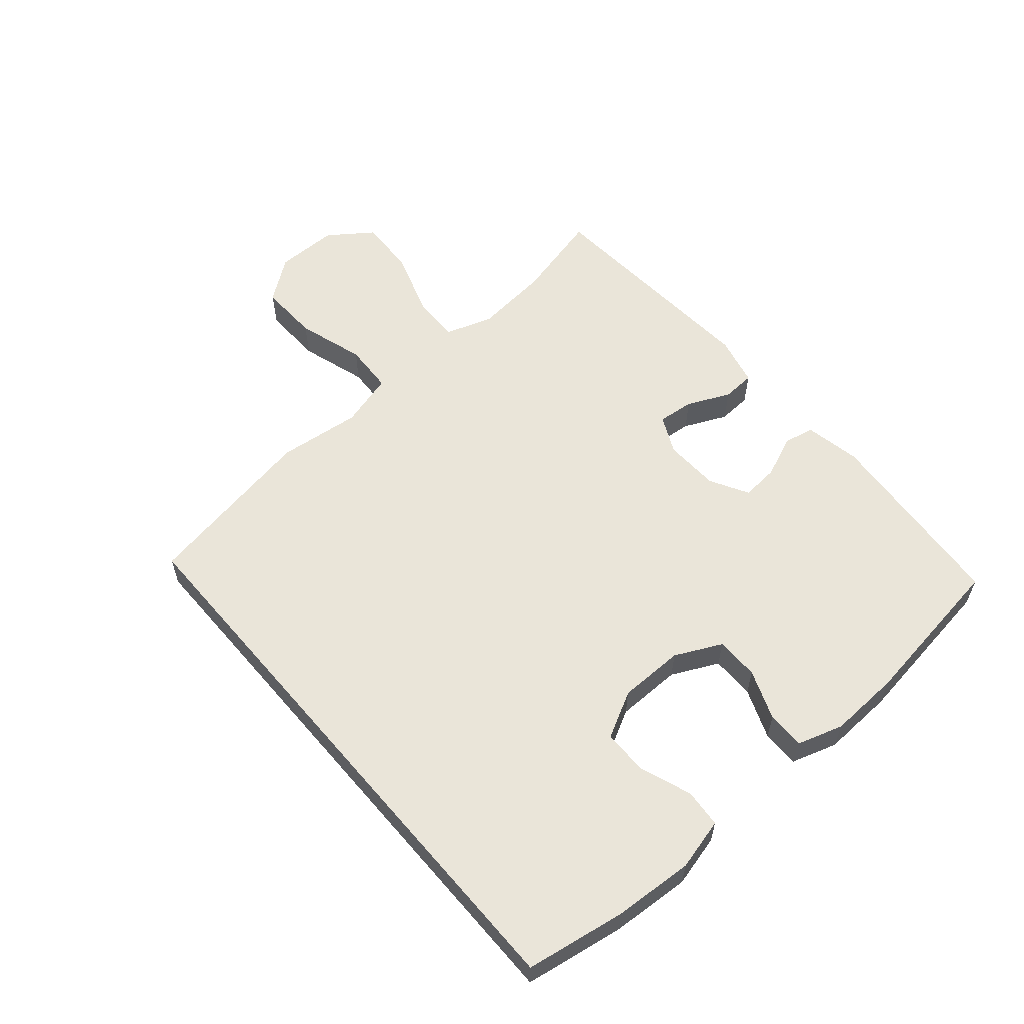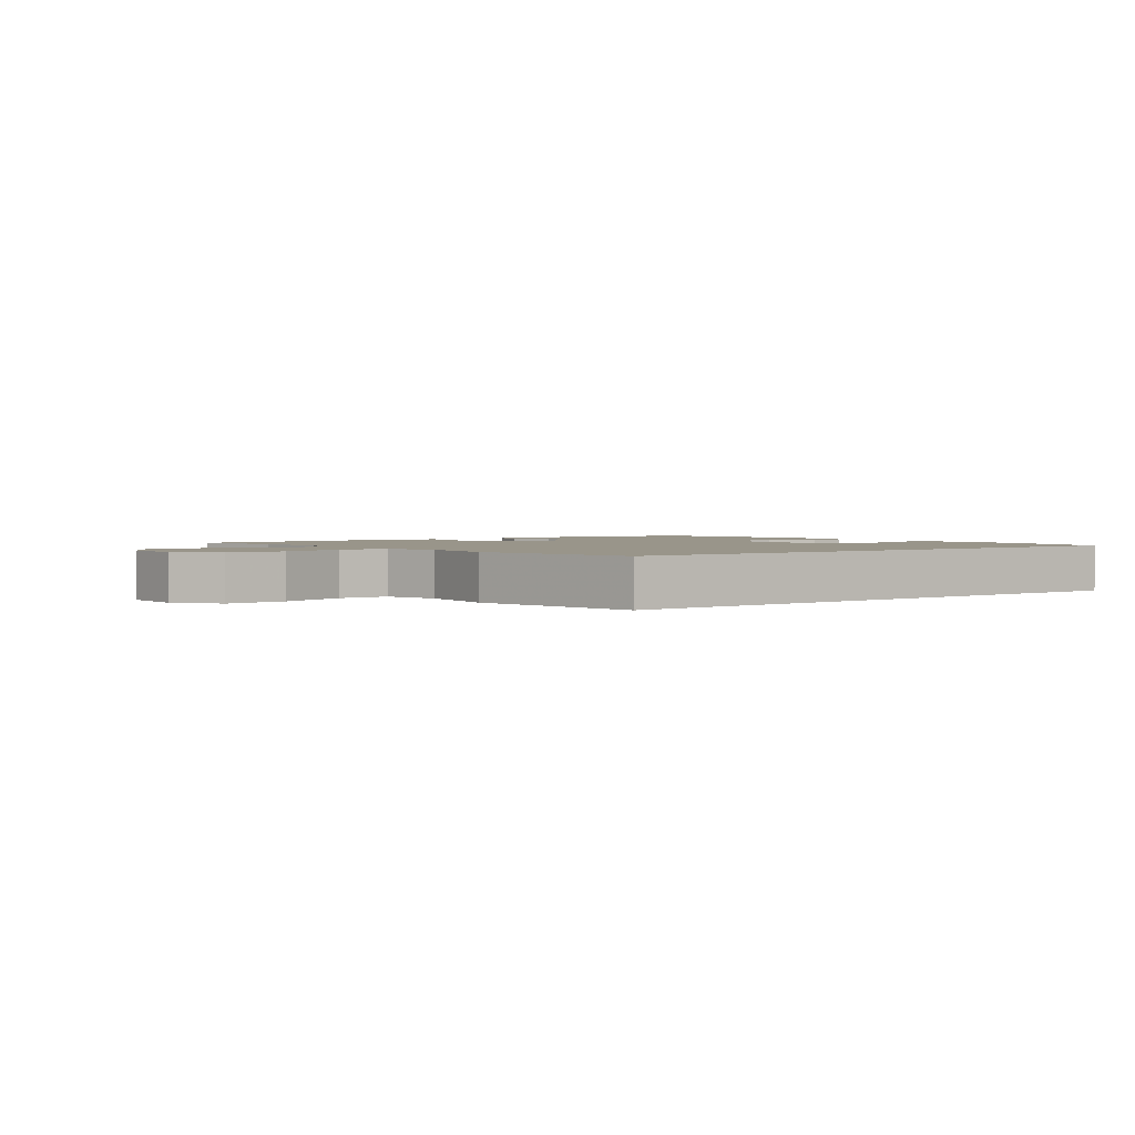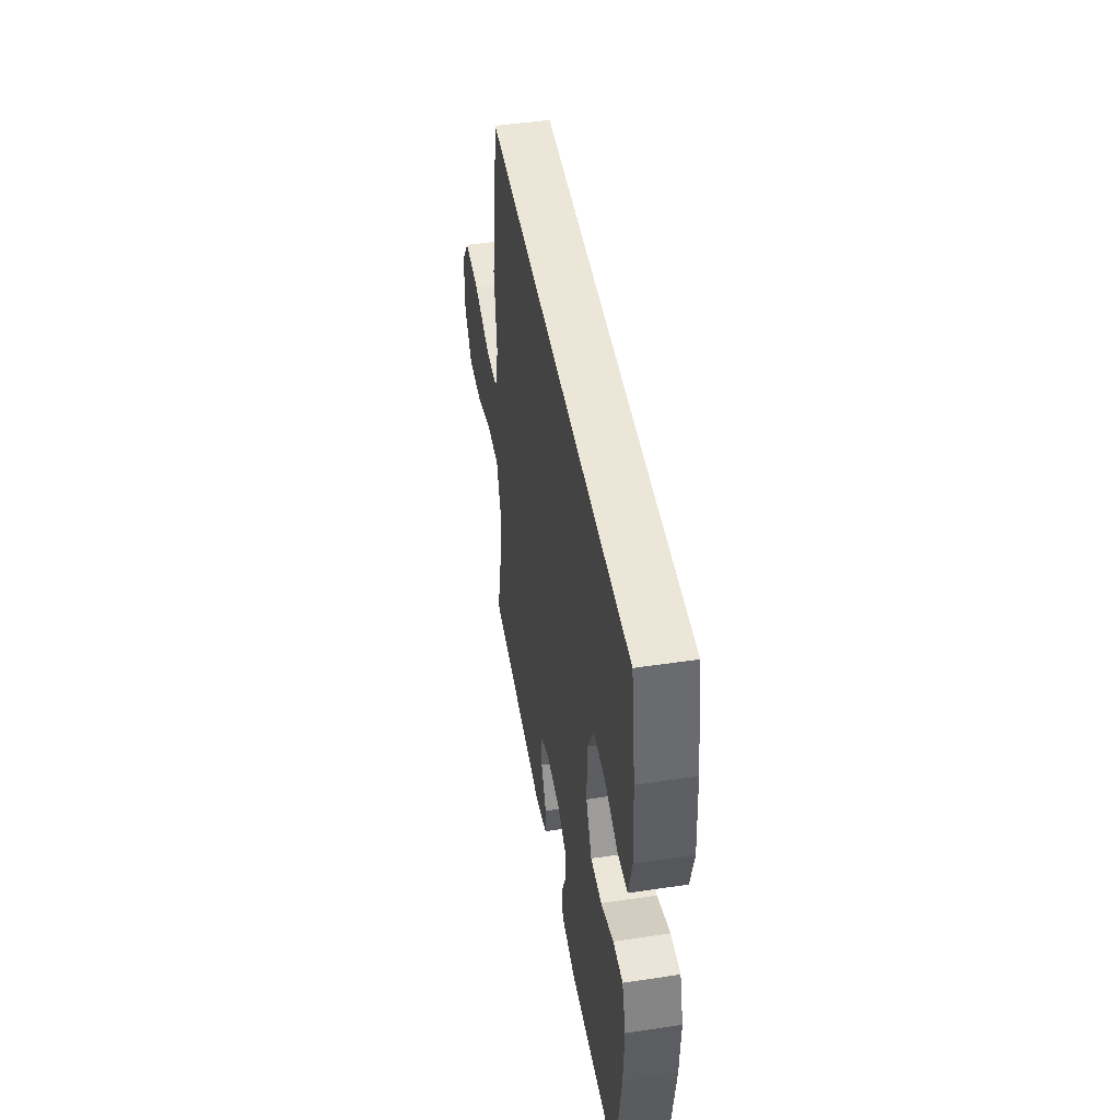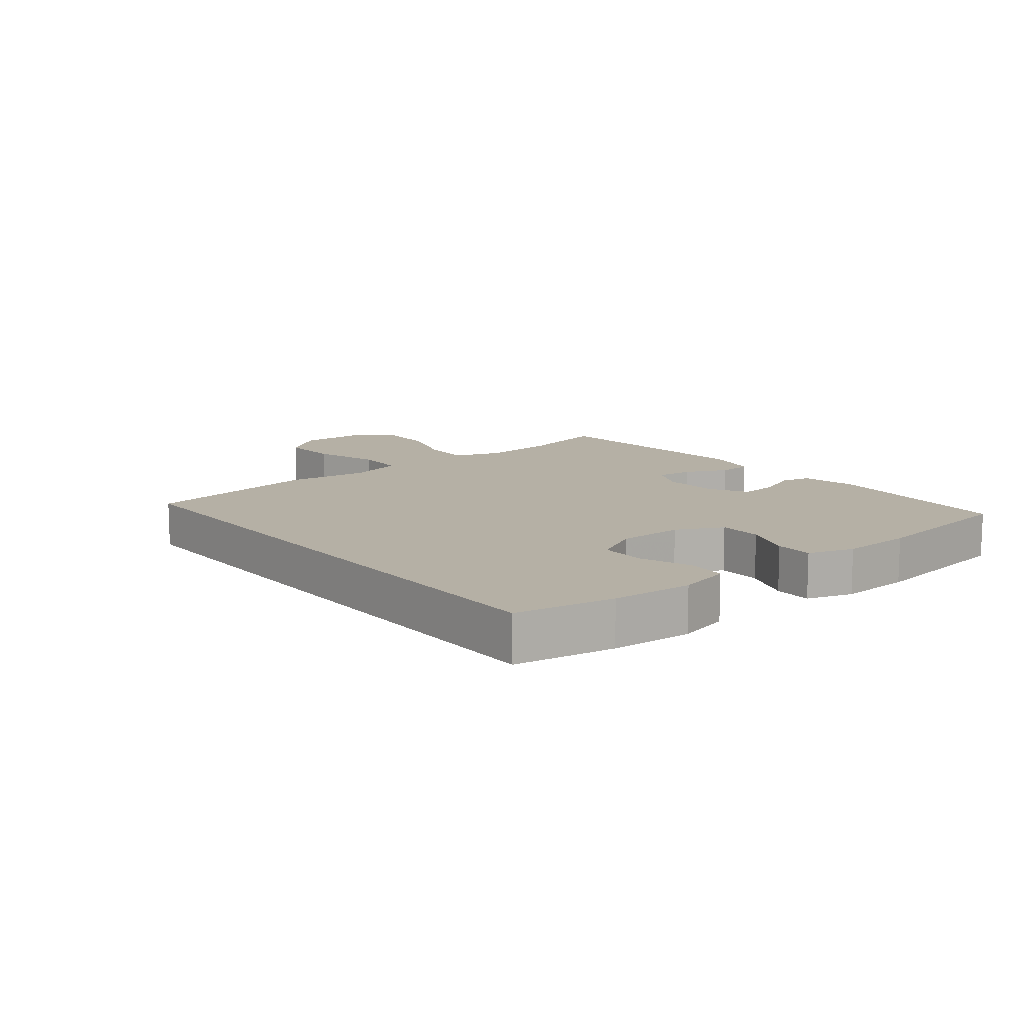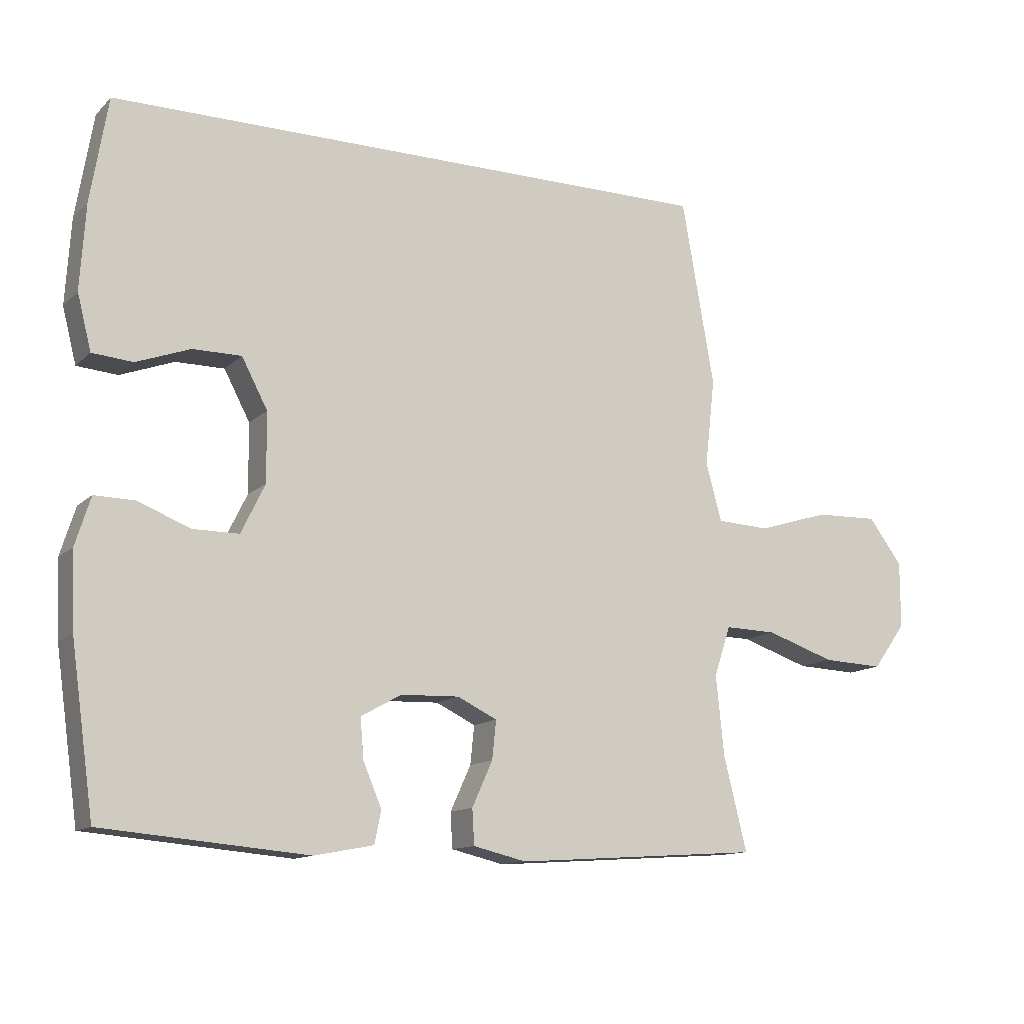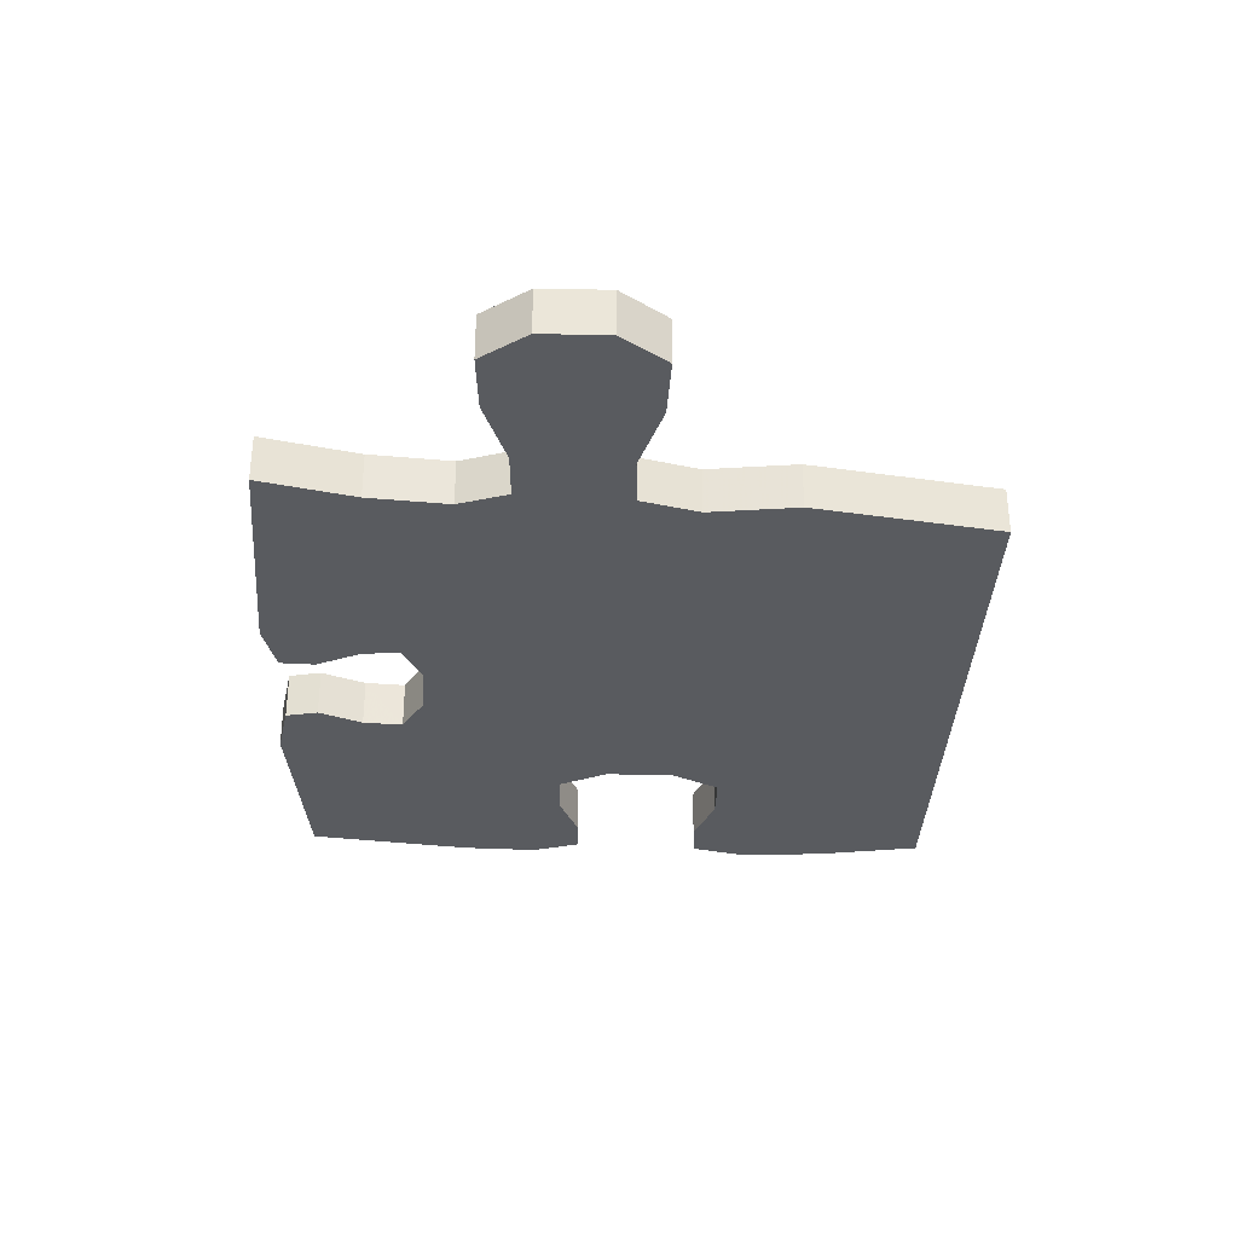
<metadata>
{"format":"obj","ext":"obj","renderer":"f3d","projection":"perspective","resolution":1024,"background":"white","views":[{"elev":58.3,"azim":49.4,"up":"+Y"},{"elev":2.0,"azim":-37.3,"up":"+Y"},{"elev":46.5,"azim":80.3,"up":"+Z"},{"elev":11.7,"azim":51.3,"up":"+Y"},{"elev":-12.7,"azim":152.7,"up":"+Z"},{"elev":-32.6,"azim":-91.6,"up":"+Y"}]}
</metadata>
<code>
v 0.515 0.07 0.5
v 0.541 0.07 0.342
v 0.549 0.07 0.214
v 0.528 0.07 0.131
v 0.467 0.07 0.126
v 0.386 0.07 0.156
v 0.313 0.07 0.156
v 0.274 0.07 0.082
v 0.273 0.07 -0.022
v 0.309 0.07 -0.096
v 0.378 0.07 -0.096
v 0.457 0.07 -0.065
v 0.517 0.07 -0.064
v 0.54 0.07 -0.137
v 0.535 0.07 -0.251
v 0.5 0.07 -0.5
v 0.192 0.07 -0.527
v 0.103 0.07 -0.51
v 0.093 0.07 -0.461
v 0.121 0.07 -0.395
v 0.126 0.07 -0.335
v 0.065 0.07 -0.301
v -0.023 0.07 -0.298
v -0.083 0.07 -0.327
v -0.077 0.07 -0.385
v -0.046 0.07 -0.453
v -0.049 0.07 -0.506
v -0.129 0.07 -0.525
v -0.5 0.07 -0.5
v -0.465 0.07 -0.358
v -0.453 0.07 -0.238
v -0.478 0.07 -0.163
v -0.556 0.07 -0.165
v -0.66 0.07 -0.2
v -0.752 0.07 -0.204
v -0.802 0.07 -0.135
v -0.802 0.07 -0.035
v -0.751 0.07 0.033
v -0.655 0.07 0.03
v -0.548 0.07 -0.003
v -0.468 0.07 0.001
v -0.444 0.07 0.088
v -0.459 0.07 0.22
v -0.41 0.07 0.5
v 0.515 0 0.5
v 0.541 0 0.342
v 0.549 0 0.214
v 0.528 0 0.131
v 0.467 0 0.126
v 0.386 0 0.156
v 0.313 0 0.156
v 0.274 0 0.082
v 0.273 0 -0.022
v 0.309 0 -0.096
v 0.378 0 -0.096
v 0.457 0 -0.065
v 0.517 0 -0.064
v 0.54 0 -0.137
v 0.535 0 -0.251
v 0.5 0 -0.5
v 0.192 0 -0.527
v 0.103 0 -0.51
v 0.093 0 -0.461
v 0.121 0 -0.395
v 0.126 0 -0.335
v 0.065 0 -0.301
v -0.023 0 -0.298
v -0.083 0 -0.327
v -0.077 0 -0.385
v -0.046 0 -0.453
v -0.049 0 -0.506
v -0.129 0 -0.525
v -0.5 0 -0.5
v -0.465 0 -0.358
v -0.453 0 -0.238
v -0.478 0 -0.163
v -0.556 0 -0.165
v -0.66 0 -0.2
v -0.752 0 -0.204
v -0.802 0 -0.135
v -0.802 0 -0.035
v -0.751 0 0.033
v -0.655 0 0.03
v -0.548 0 -0.003
v -0.468 0 0.001
v -0.444 0 0.088
v -0.459 0 0.22
v -0.41 0 0.5
f 42 43 44 1
f 41 42 1 2
f 37 38 39 40
f 37 40 41
f 36 37 41
f 33 34 35 36
f 32 33 36 41
f 31 32 41 2
f 27 28 29 30
f 25 26 27 30
f 24 25 30 31
f 23 24 31
f 22 23 31
f 17 18 19 20
f 17 20 21
f 16 17 21
f 15 16 21 22
f 11 12 13 14
f 10 11 14 15
f 3 4 5 6
f 3 6 7
f 2 3 7
f 31 2 7
f 10 15 22 31
f 9 10 31
f 8 9 31
f 7 8 31
f 45 88 87 86
f 46 45 86 85
f 84 83 82 81
f 85 84 81
f 85 81 80
f 80 79 78 77
f 85 80 77 76
f 46 85 76 75
f 74 73 72 71
f 74 71 70 69
f 75 74 69 68
f 75 68 67
f 75 67 66
f 64 63 62 61
f 65 64 61
f 65 61 60
f 66 65 60 59
f 58 57 56 55
f 59 58 55 54
f 50 49 48 47
f 51 50 47
f 51 47 46
f 51 46 75
f 75 66 59 54
f 75 54 53
f 75 53 52
f 75 52 51
f 1 45 46 2
f 2 46 47 3
f 3 47 48 4
f 4 48 49 5
f 5 49 50 6
f 6 50 51 7
f 7 51 52 8
f 8 52 53 9
f 9 53 54 10
f 10 54 55 11
f 11 55 56 12
f 12 56 57 13
f 13 57 58 14
f 14 58 59 15
f 15 59 60 16
f 16 60 61 17
f 17 61 62 18
f 18 62 63 19
f 19 63 64 20
f 20 64 65 21
f 21 65 66 22
f 22 66 67 23
f 23 67 68 24
f 24 68 69 25
f 25 69 70 26
f 26 70 71 27
f 27 71 72 28
f 28 72 73 29
f 29 73 74 30
f 30 74 75 31
f 31 75 76 32
f 32 76 77 33
f 33 77 78 34
f 34 78 79 35
f 35 79 80 36
f 36 80 81 37
f 37 81 82 38
f 38 82 83 39
f 39 83 84 40
f 40 84 85 41
f 41 85 86 42
f 42 86 87 43
f 43 87 88 44
f 44 88 45 1

</code>
